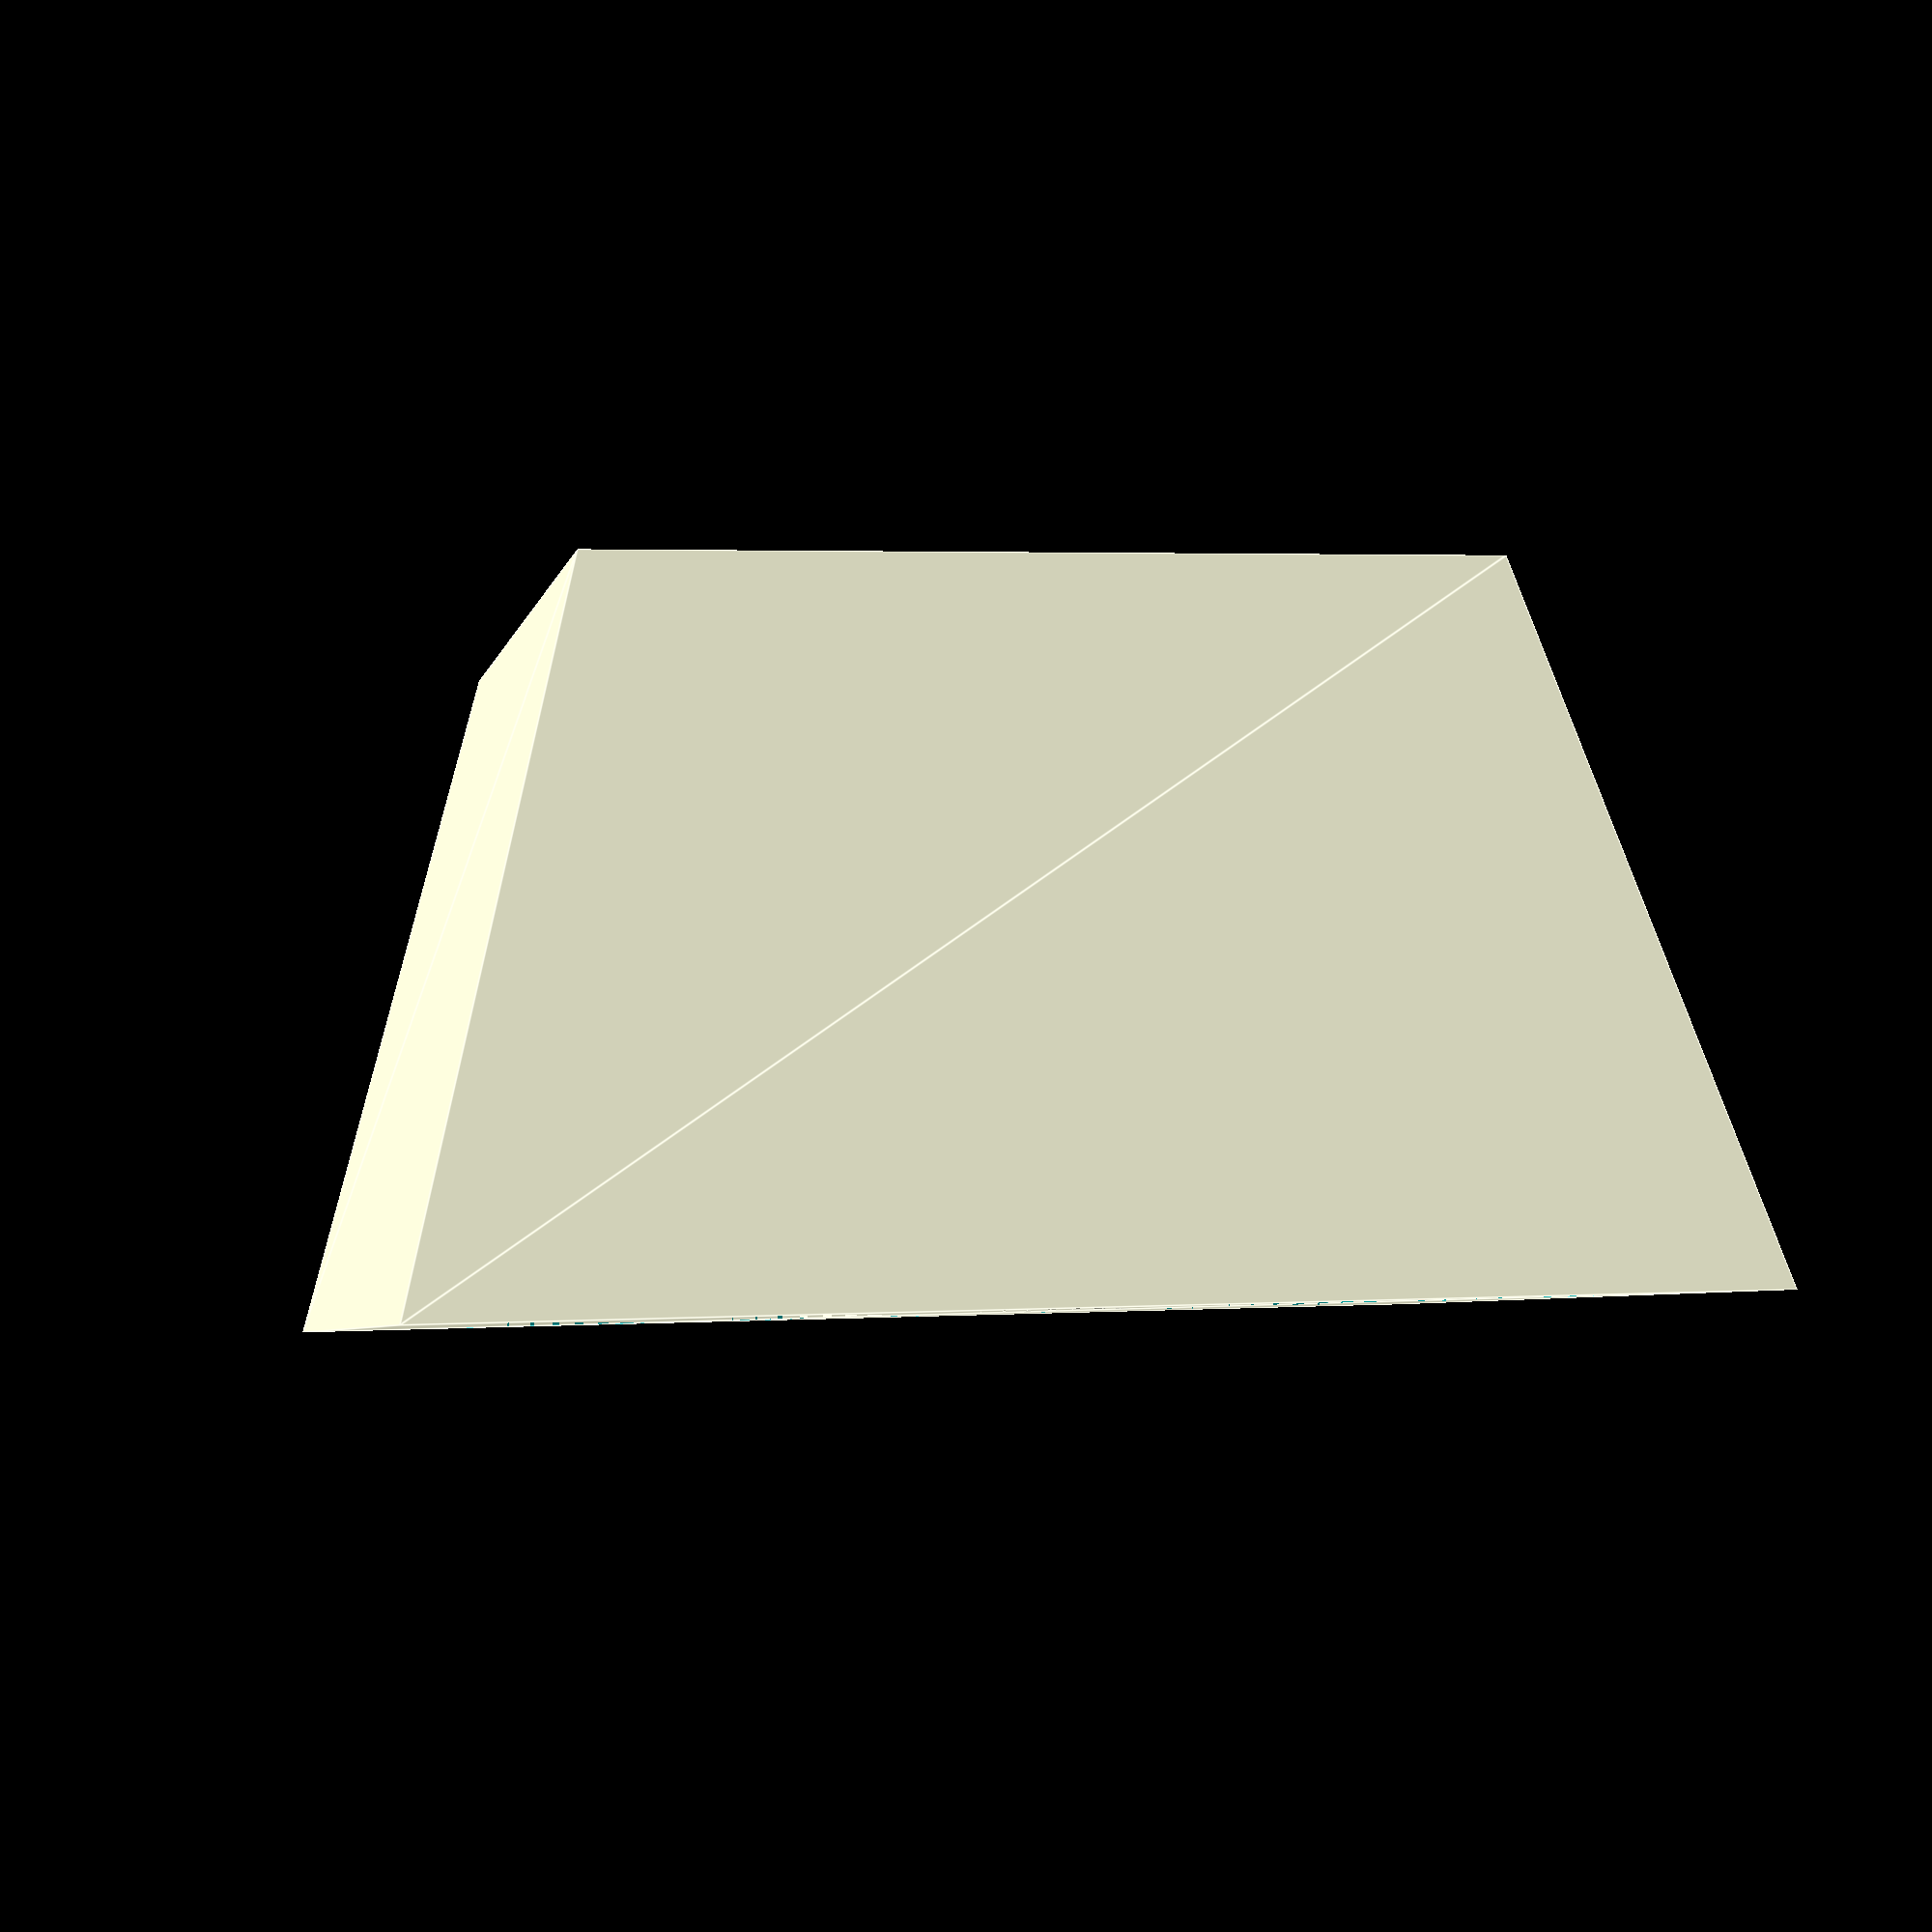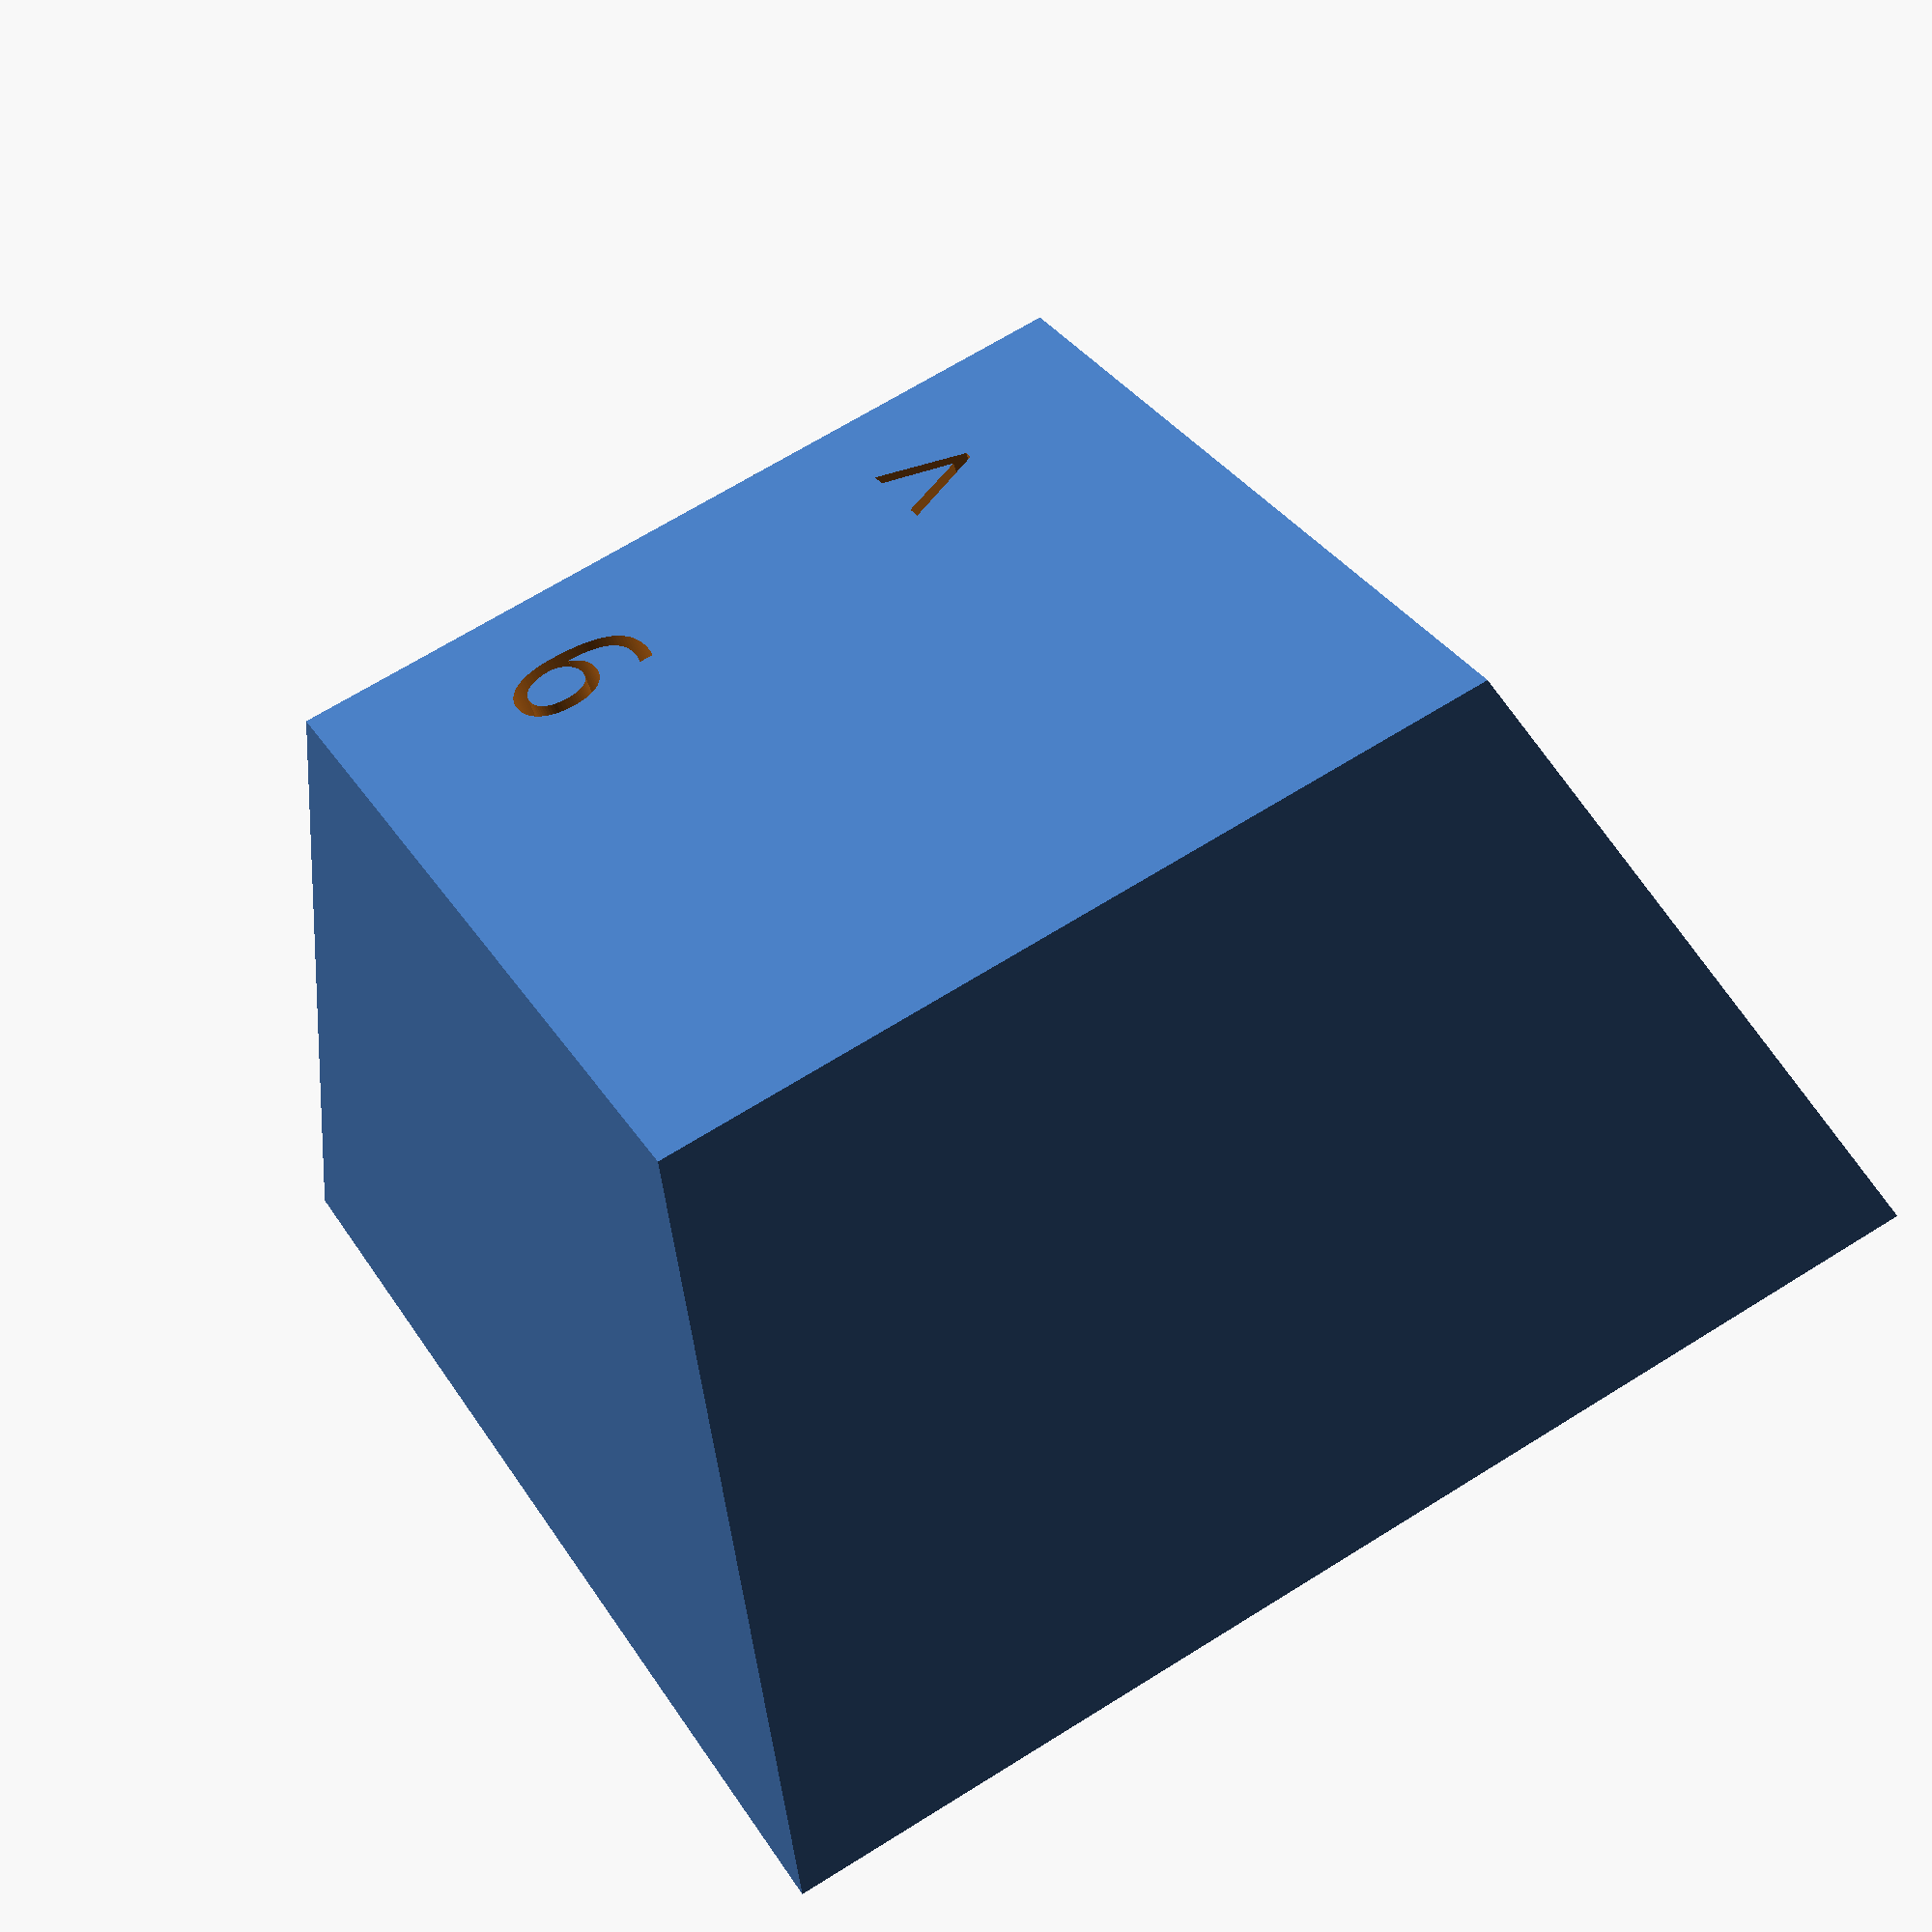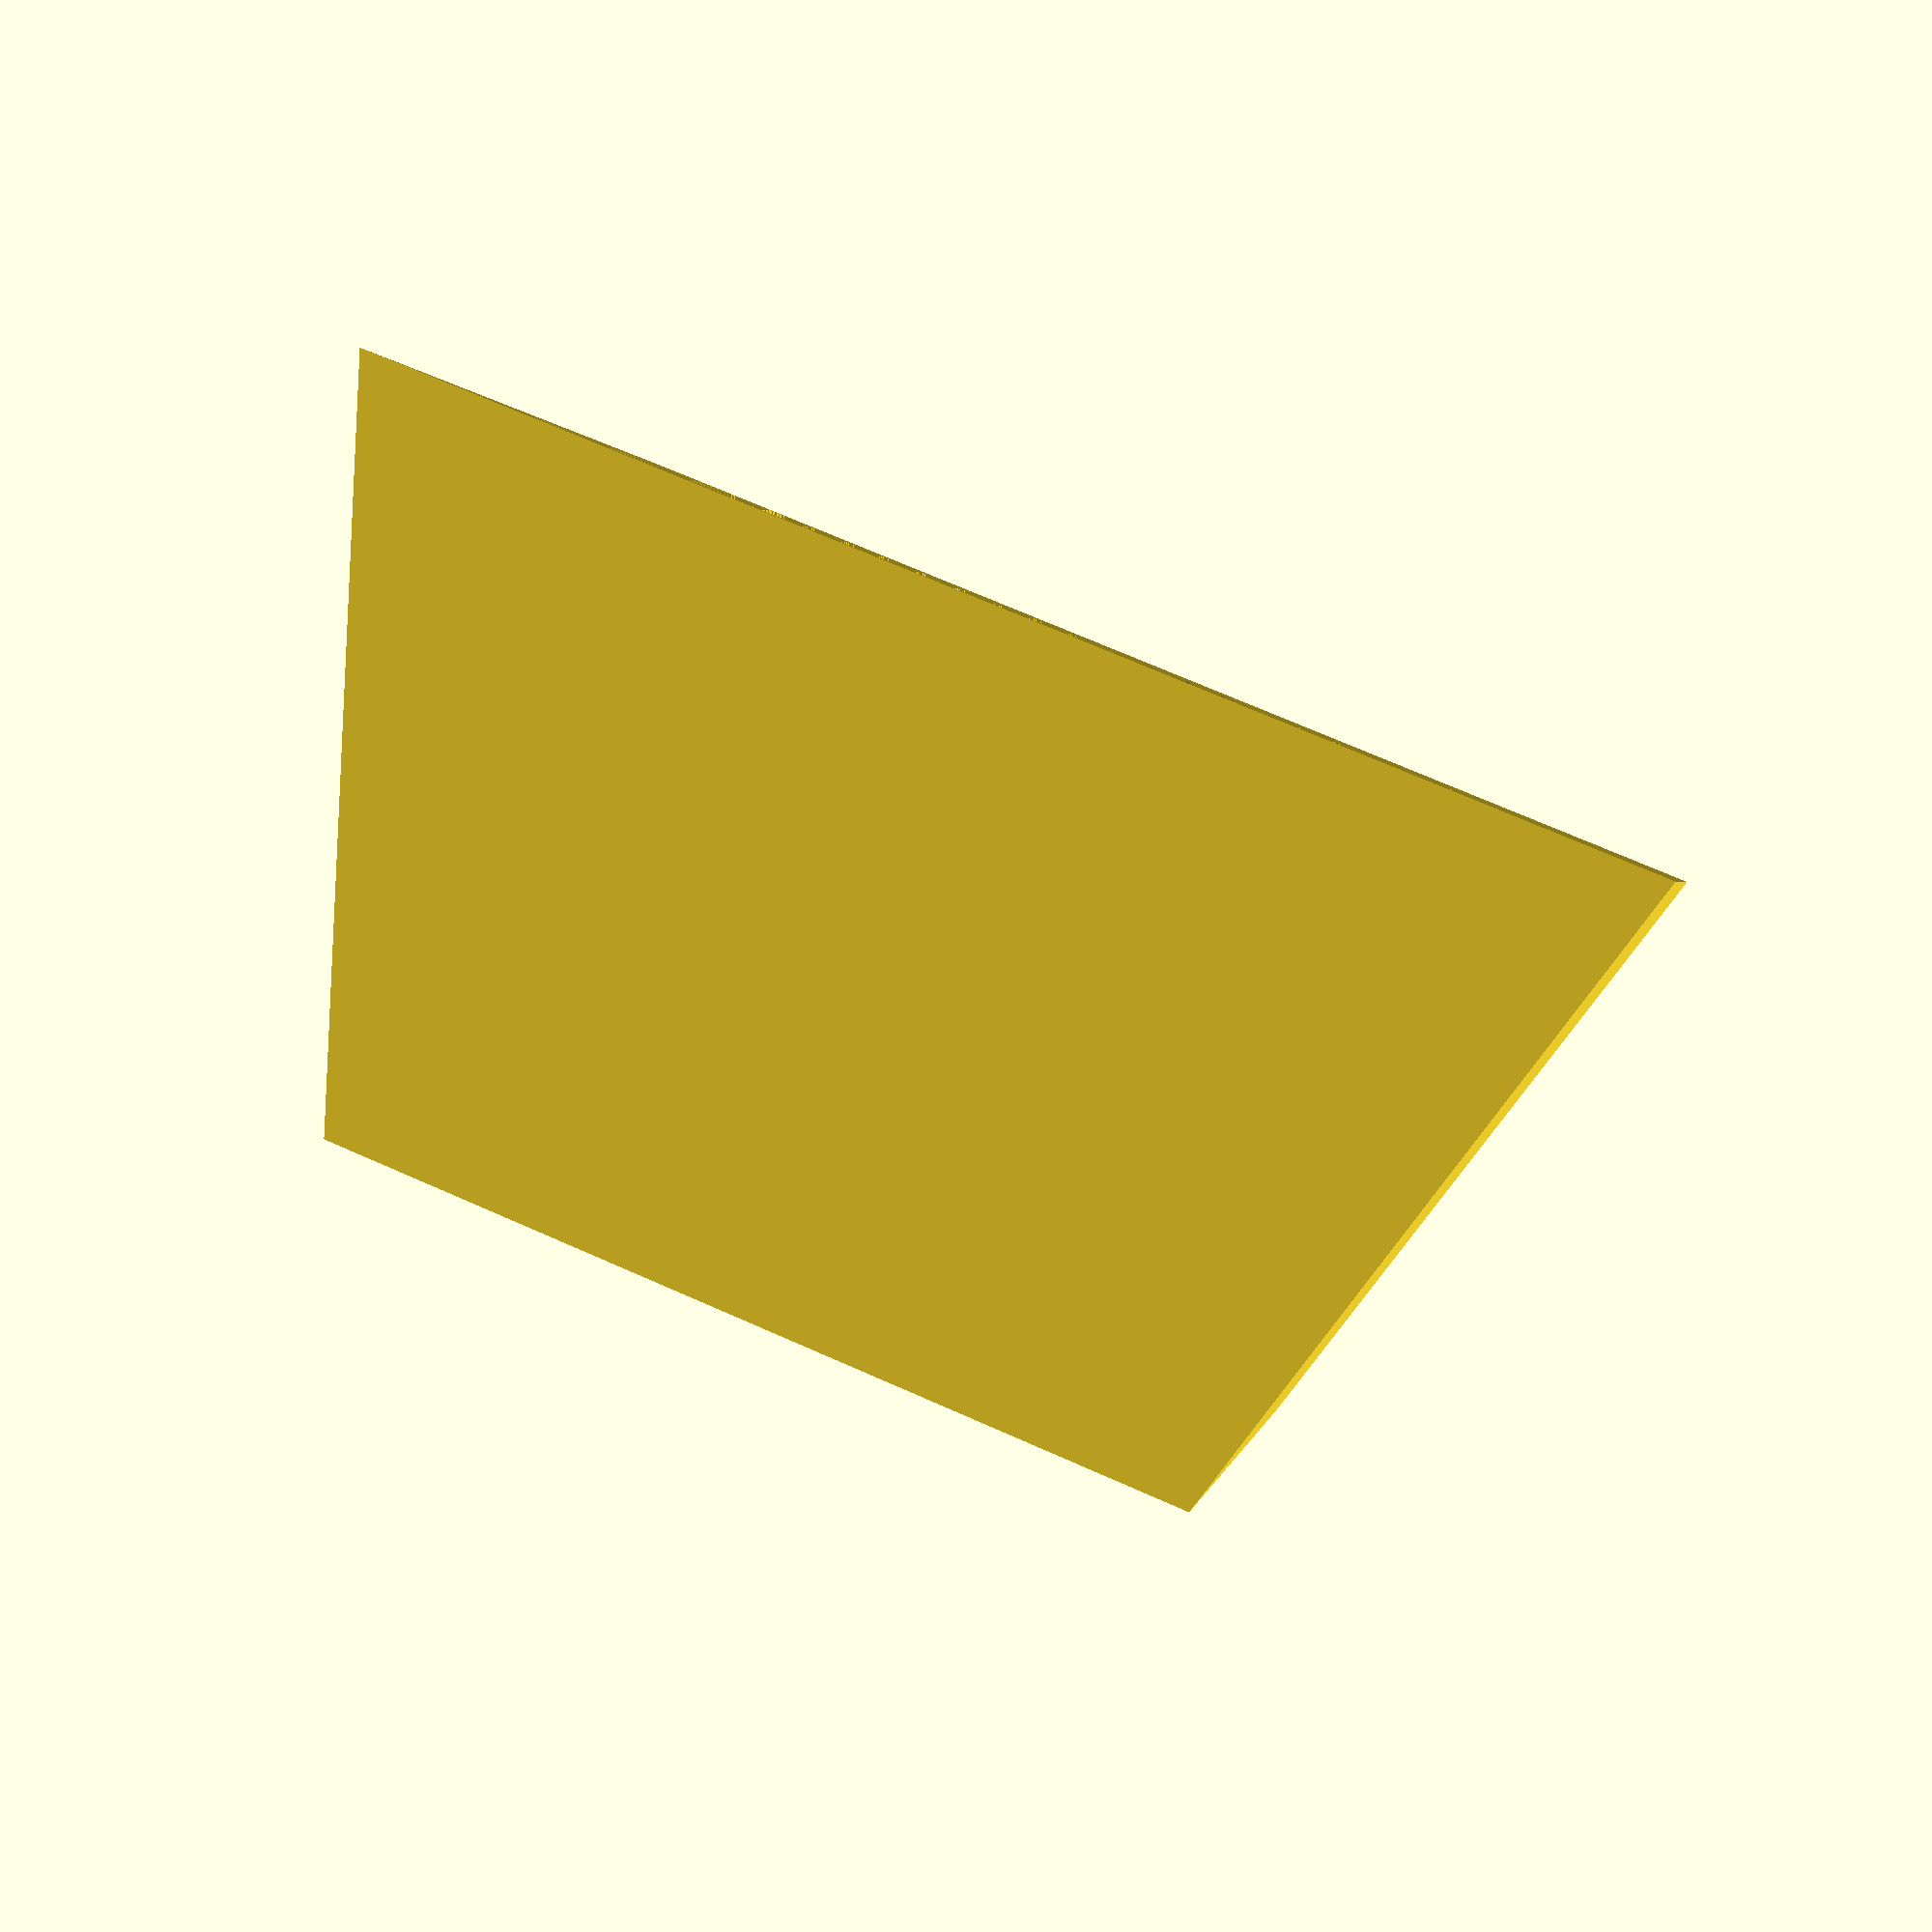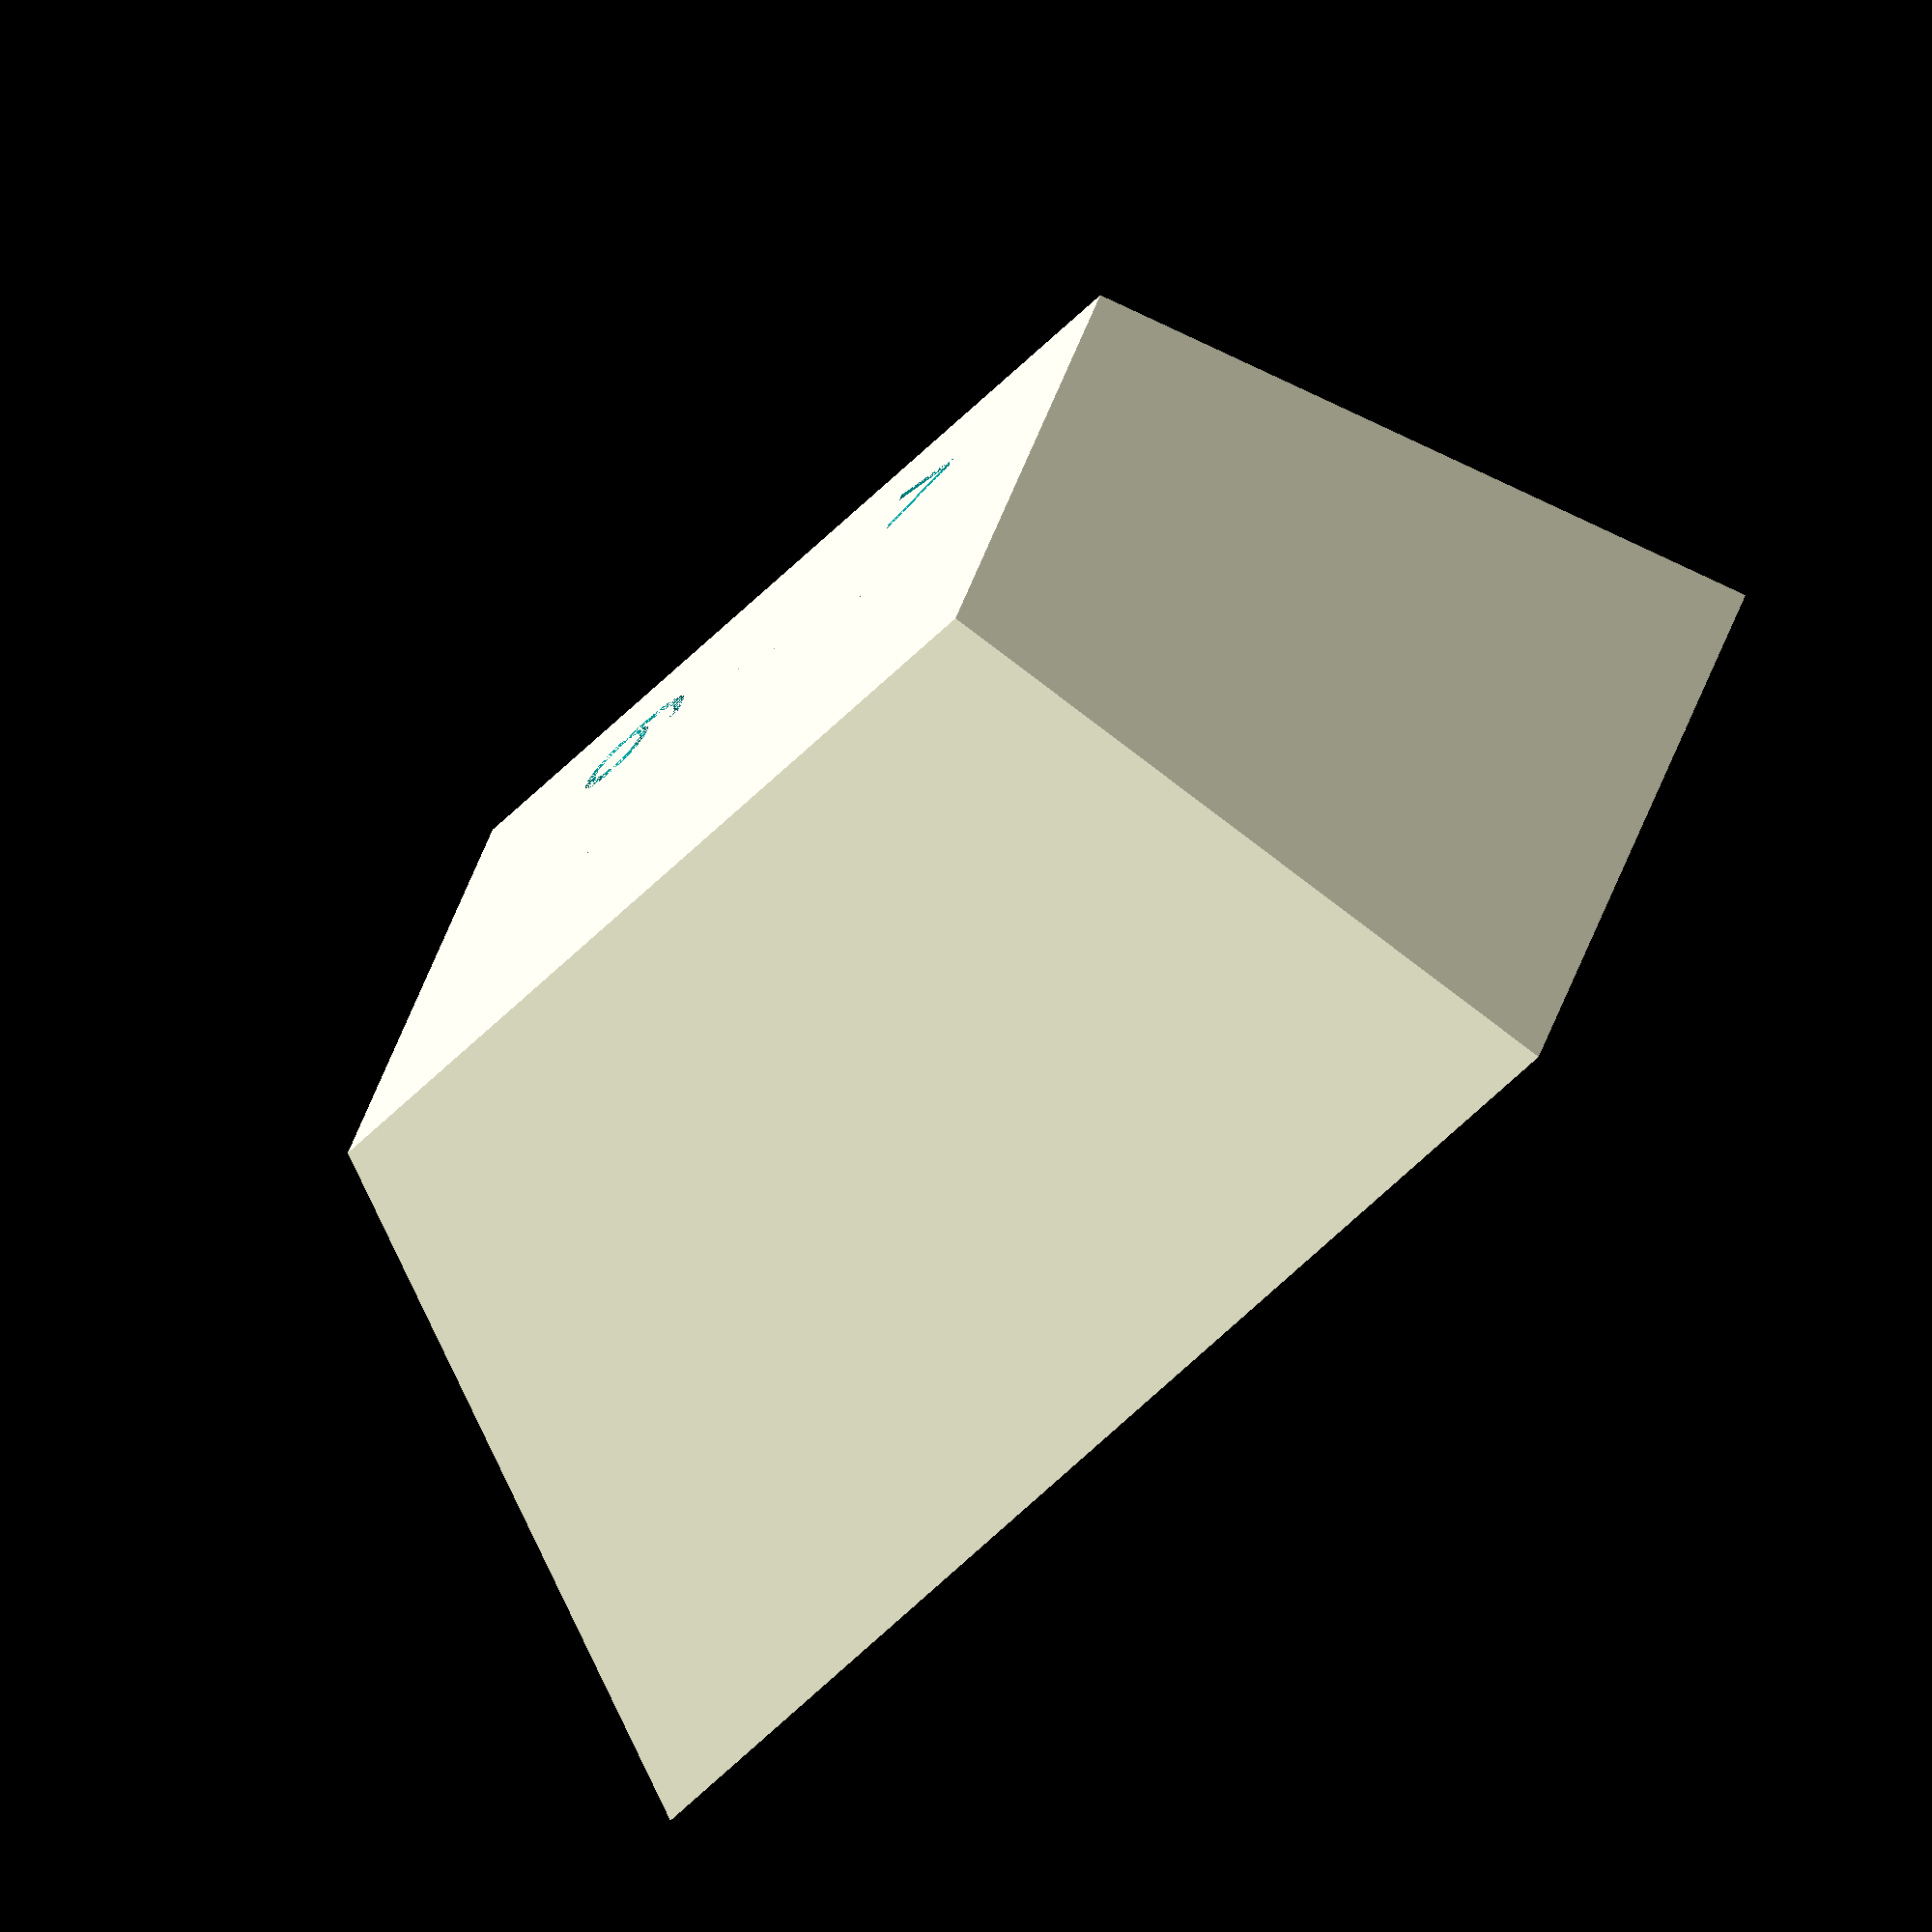
<openscad>
module create_keycap(bottom=18, top=12.6, key_height=10, u_width=1, u_height=1, legends=["W"]) {
    difference() {
        union() {
            difference() {
                hull() {
                    cube([bottom*u_width, bottom*u_height, 0.0001],  center=true);
                    translate([0, 0, key_height])
                        cube([bottom*u_width-(bottom-top), bottom*u_height-(bottom-top), 0.0001], center=true);
                }
                hull() {
                    cube([bottom*u_width-3, bottom*u_height-3, 0.0001],  center=true);
                    translate([0, 0, 6])
                        cube([bottom*u_width-(bottom-top)-3, bottom*u_height-(bottom-top)-3, 0.0001], center=true);
                }
                
            }
            //create_legends(legends);
            create_stem(stem_height=10);
            if(u_width >= 2) {
                translate([bottom*floor(u_width)/2-bottom/2+6.6/2, 0, 0])
                create_stem();
                translate([-(bottom*floor(u_width)/2-bottom/2+6.6/2), 0, 0])
                create_stem();
            }
            if(u_height >= 2) {
                translate([0, bottom*floor(u_height)/2-bottom/2, 0])
                create_stem();
                translate([0, -(bottom*floor(u_height)/2-bottom/2), 0])
                create_stem();
            }
        }
        create_legends(legends=legends, u_width=u_width, u_height=u_height, top=top, bottom=bottom);
    }
}

module create_stem(stem_height=10) {
    translate([0, 0, 0])
    linear_extrude(height=stem_height)
        difference() {
            circle(d=5.5, $fn=100);
            square([1.35, 4.02], center=true);
            square([4.02, 1.35], center=true);
        }
}

module create_legends(legends=["w"], bottom=18, top=12.6, key_height=10, u_width=1, u_height=1) {
    for(i=[0:len(legends)-1]) {
        xpos = (bottom*u_width-(bottom-top))/2 - 1.5;
        ypos = (bottom*u_height-(bottom-top))/2 - 3.5;
        string = len(legends[i])*4 > bottom*u_width-(bottom-top) ? split_string(legends[i]) : legends[i];
        if(i < 2) {
            translate([-xpos, ypos + (-ypos * 2 * i), key_height-1+.0001])
            linear_extrude(height=1)
                better_text(string, size=2, halign="left", valign="center");
        } else if(i < 4) {
            translate([xpos, ypos + (-ypos* 2 * (i-2)), key_height-1+.0001])
            linear_extrude(height=1)
                better_text(string, size=4, halign="right", valign="center");
        }
    }
}

function string_array(string, split_char, skip=0, i=0) = (
    skip < 0 ?
        ""
    :i == len(string) - 1 ?
        string[i]
    :string[i] == split_char ?
        string_array(string, split_char, skip-1, i+1)
    :
        str(skip == 0 ? string[i] : "", string_array(string, split_char, skip, i+1))
            
);

function split_chars_amount(string, split_char, split_chars=0, i=0) = (
    i == len(string) - 1  || len(string) == 0 ? 
        split_chars
    :
        split_chars_amount(string, split_char, string[i] == split_char ? split_chars+1 : split_chars, i+1)
);

function split(string, split_char="\n", i=0) = (
    i == split_chars_amount(string, split_char) ?
        split_chars_amount(string, split_char) == 0 ?
            concat(string)
        :
            string_array(string, split_char, i)
    :
        concat(string_array(string, split_char, i), split(string, split_char, i+1))
);

module better_text(string, size=10, font="MS Sans Serif", halign="left", valign="baseline", character_spacing=1, direction="ltr", language="en", script="latin", line_spacing=125, $fn=50) {
    lines = split(string);
    for(i=[0:len(lines)-1]) {
        translate([0, -line_spacing*size/100*i, 0])
        text(lines[i], size=size, font=font, halign=halign, valign=valign, spacing=character_spacing, direction=direction, language=language, script=script, $fn=$fn);
    }
}

function split_string(string, split_char, i=0) = (
    i == len(string)-1 ?
        string[i]
        :
        str(string[i] == split_char ? "\n" : string[i], split_string(string, split_char, i+1))
);



create_keycap(u_width=1.0, u_height=1.0, legends=["^","6",]);
</openscad>
<views>
elev=94.3 azim=78.5 roll=1.5 proj=p view=edges
elev=49.3 azim=61.9 roll=16.0 proj=p view=wireframe
elev=265.4 azim=170.4 roll=22.0 proj=p view=solid
elev=77.4 azim=103.4 roll=44.3 proj=o view=wireframe
</views>
